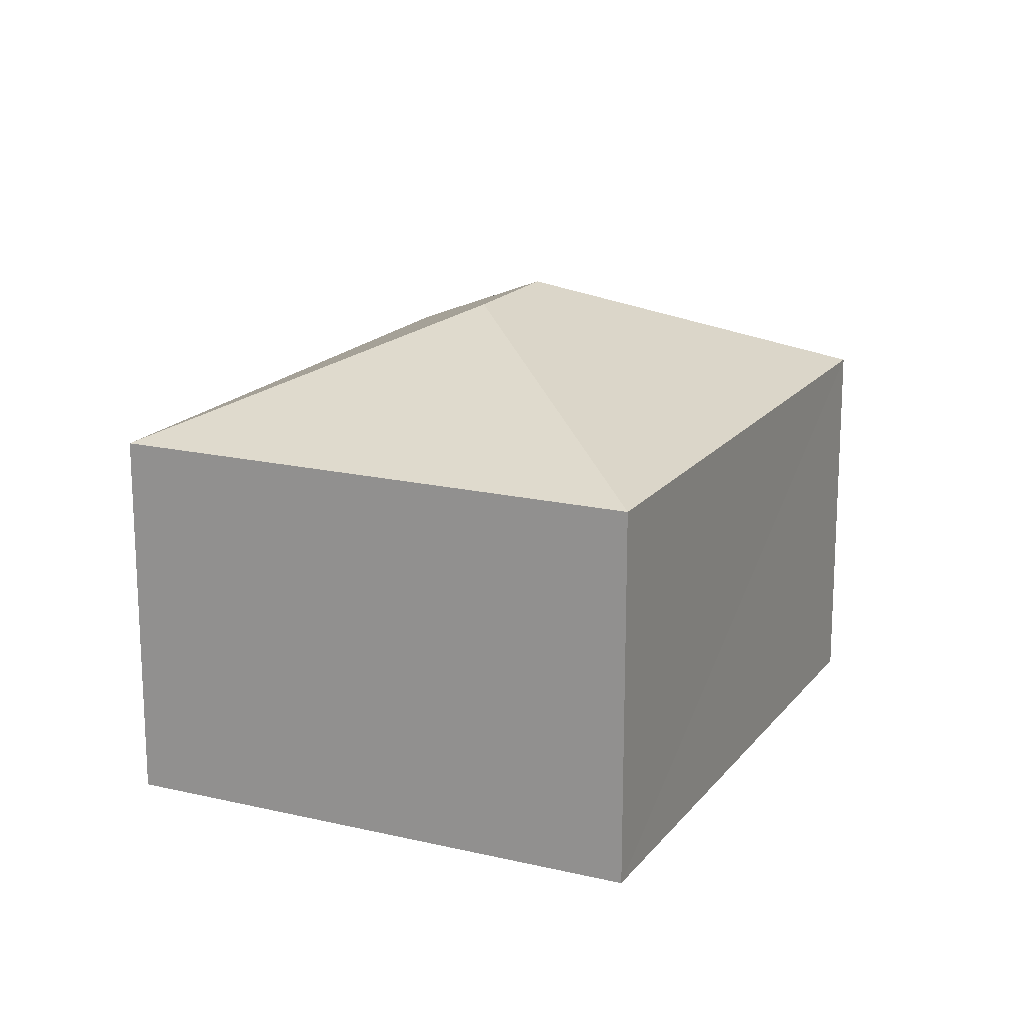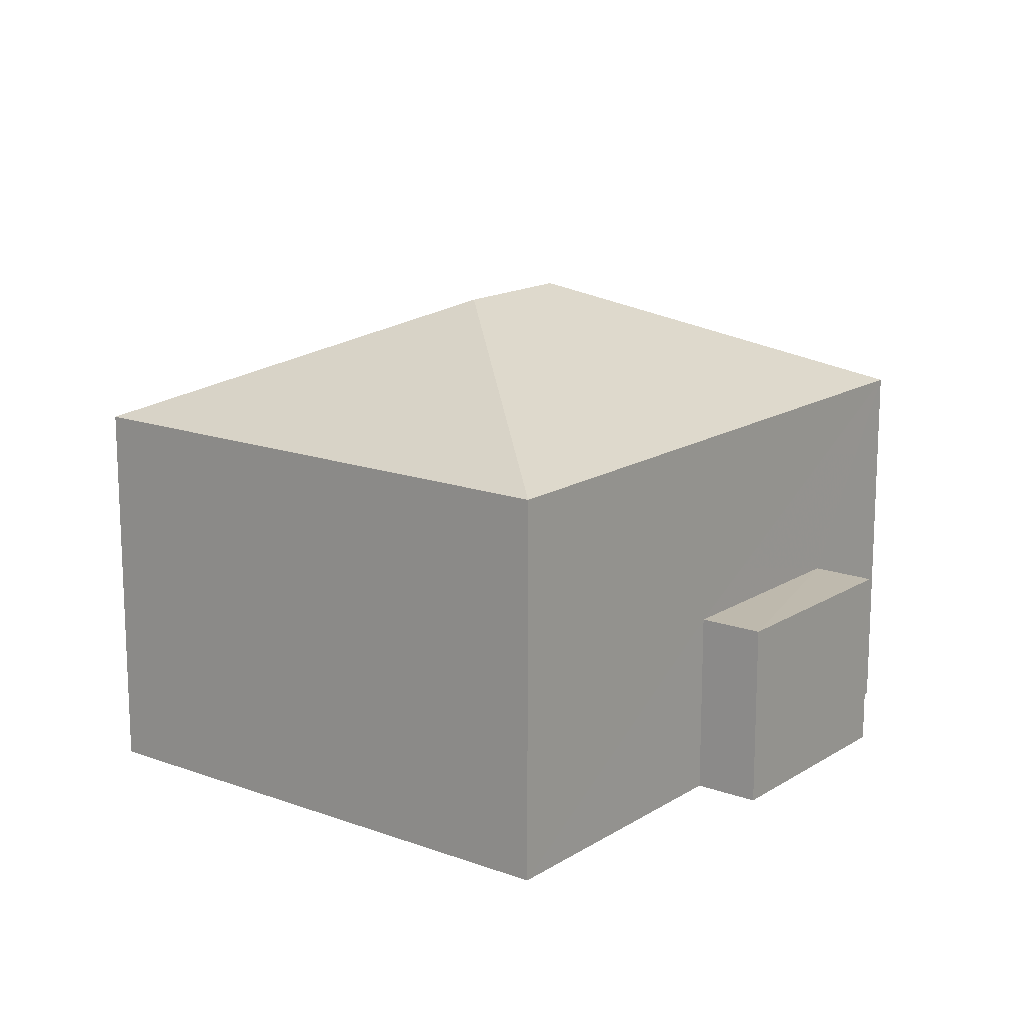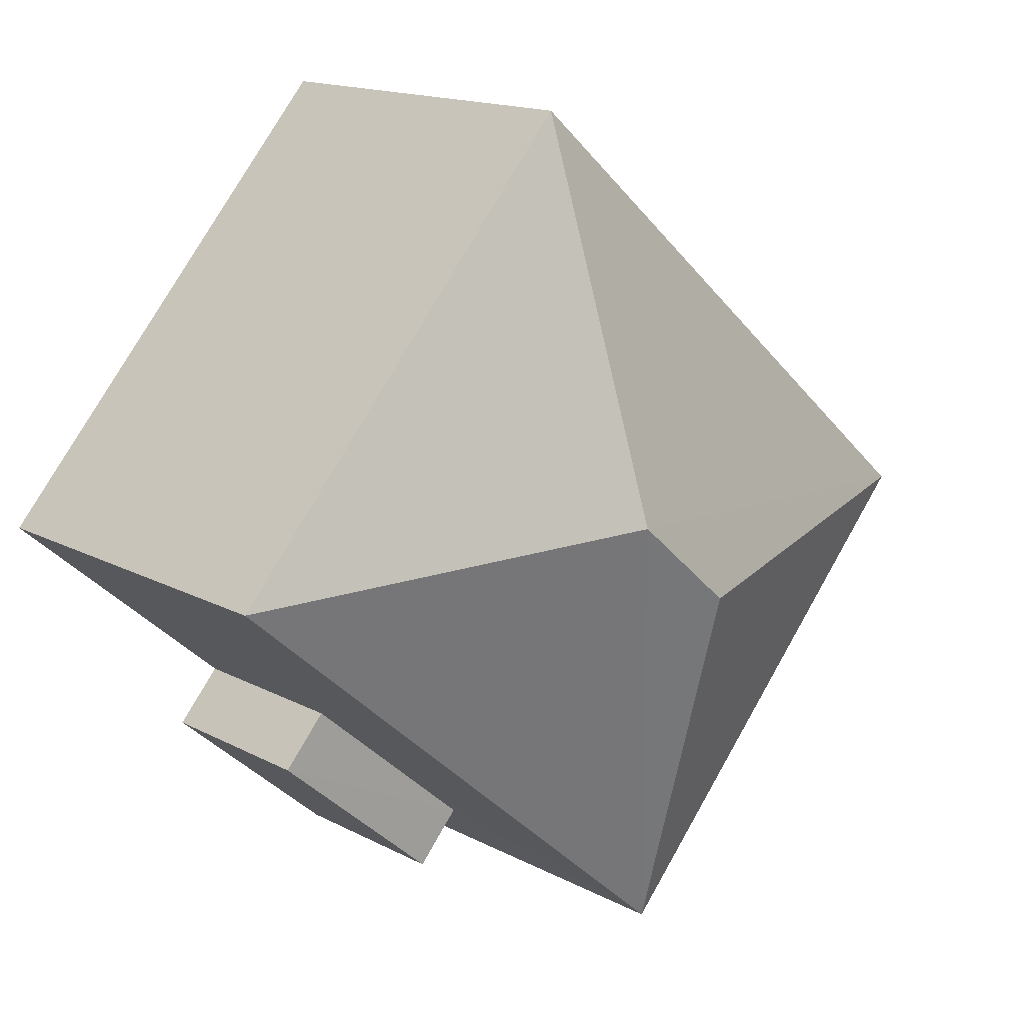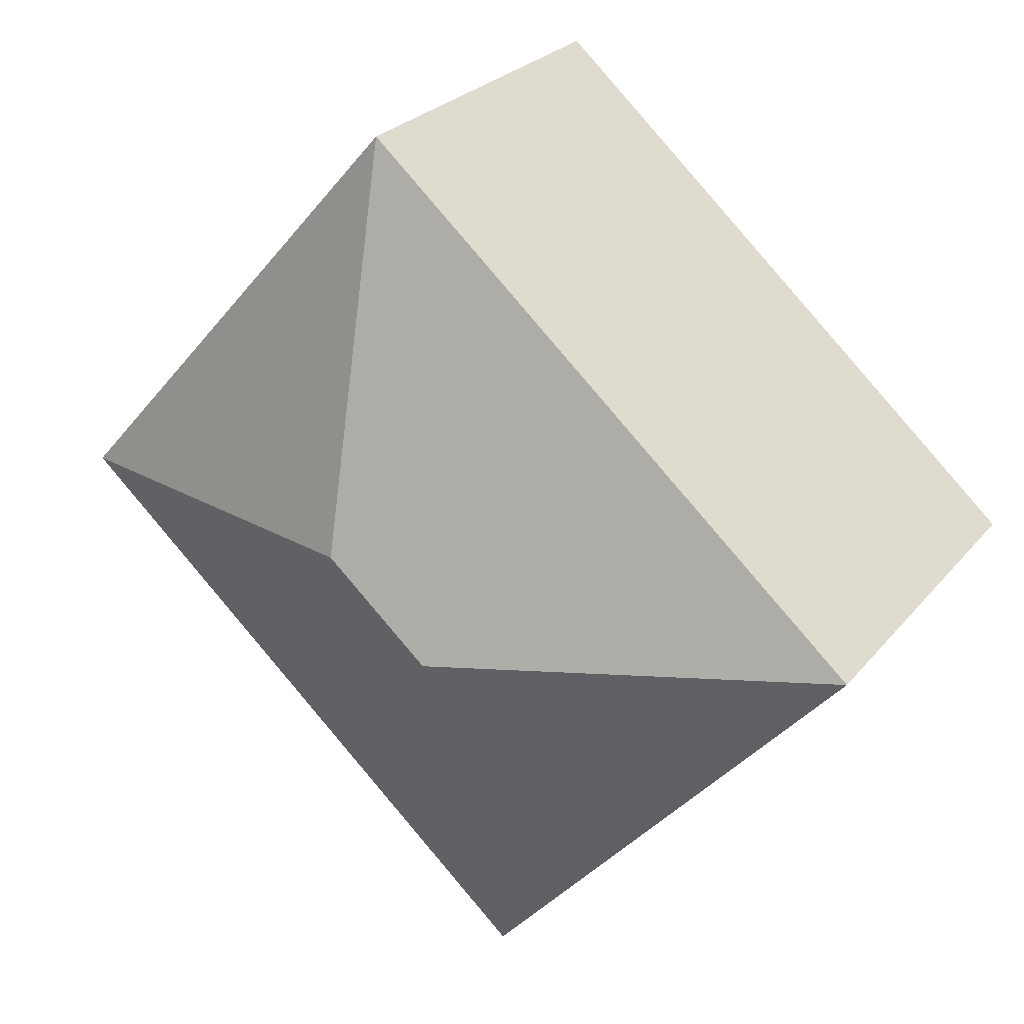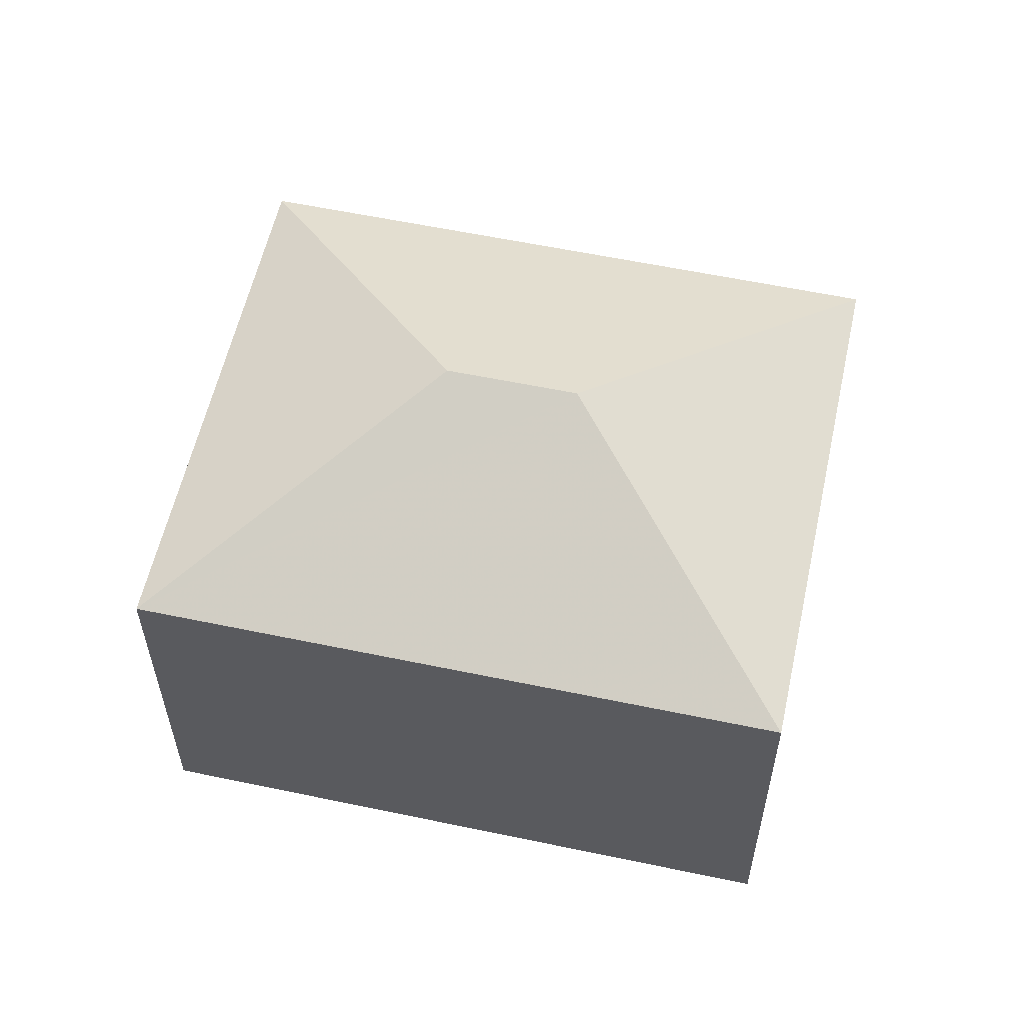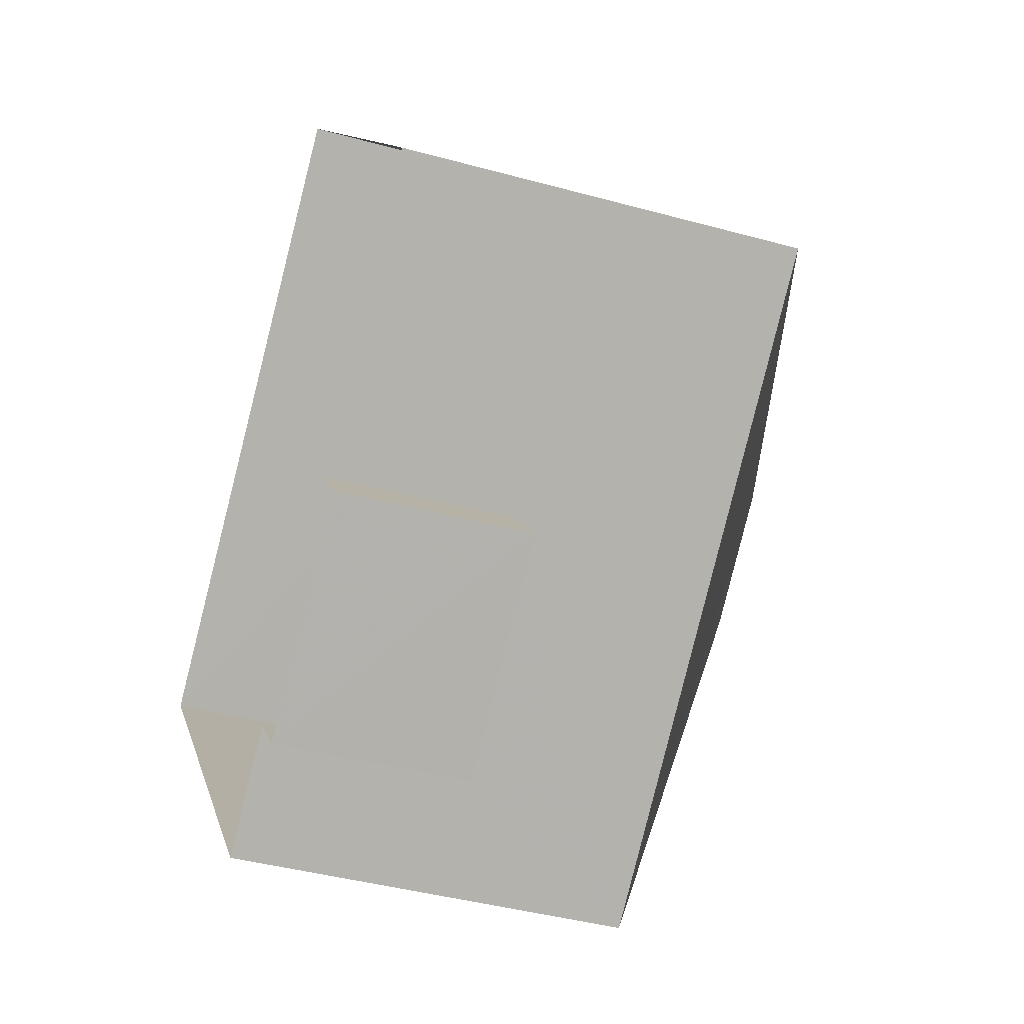
<metadata>
{"format":"obj","ext":"obj","renderer":"f3d","projection":"perspective","resolution":1024,"background":"white","views":[{"elev":17.3,"azim":74.1,"up":"+Z"},{"elev":15.5,"azim":-93.5,"up":"+Z"},{"elev":15.4,"azim":-41.8,"up":"+Y"},{"elev":26.2,"azim":30.7,"up":"+Y"},{"elev":57.8,"azim":151.1,"up":"+Z"},{"elev":-39.8,"azim":-108.8,"up":"+Y"}]}
</metadata>
<code>
v -3.149e+05 4.185e+04 50.49
v -3.149e+05 4.185e+04 50.48
v -3.149e+05 4.184e+04 50.48
v -3.149e+05 4.185e+04 50.49
v -3.149e+05 4.184e+04 50.48
v -3.149e+05 4.184e+04 50.48
v -3.149e+05 4.184e+04 50.48
v -3.149e+05 4.184e+04 50.48
v -3.149e+05 4.185e+04 56.77
v -3.149e+05 4.185e+04 56.78
v -3.149e+05 4.185e+04 58.73
v -3.149e+05 4.185e+04 58.73
v -3.149e+05 4.185e+04 56.78
v -3.149e+05 4.184e+04 56.77
v -3.149e+05 4.184e+04 53.56
v -3.149e+05 4.184e+04 53.56
v -3.149e+05 4.184e+04 53.56
v -3.149e+05 4.184e+04 53.56
f 1 2 3
f 4 1 3
f 2 5 6
f 3 6 7
f 7 6 8
f 3 2 6
f 9 10 11
f 12 9 11
f 11 10 13
f 12 14 9
f 11 14 12
f 11 13 14
f 15 16 17
f 15 18 16
f 9 5 2
f 9 14 5
f 16 7 8
f 17 16 8
f 15 17 8
f 6 15 8
f 10 1 4
f 13 10 4
f 18 7 16
f 18 3 7
f 6 5 15
f 5 14 15
f 3 18 4
f 18 14 13
f 15 14 18
f 4 18 13
f 10 2 1
f 10 9 2

</code>
